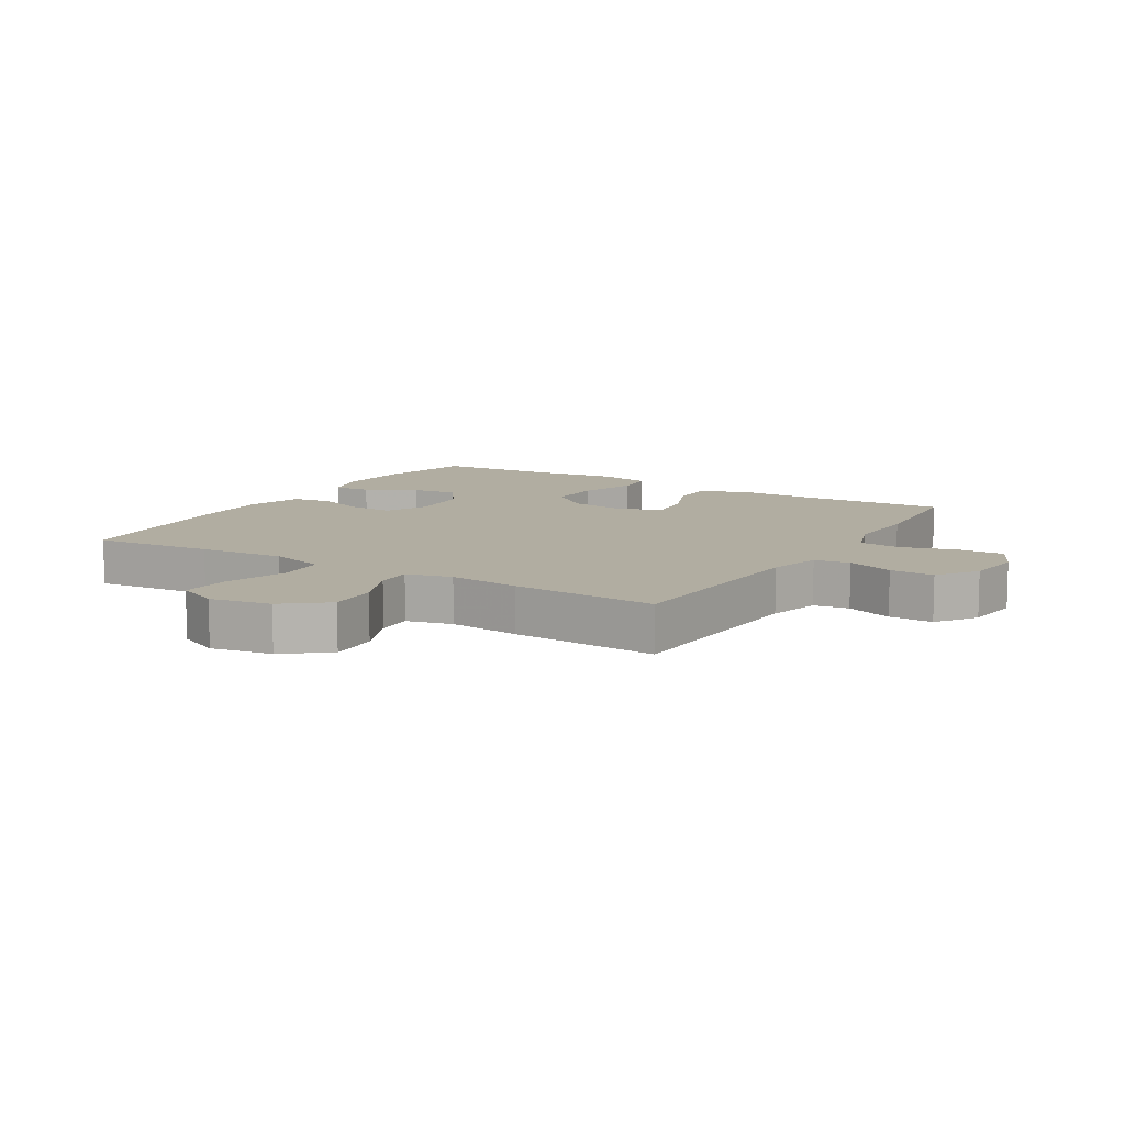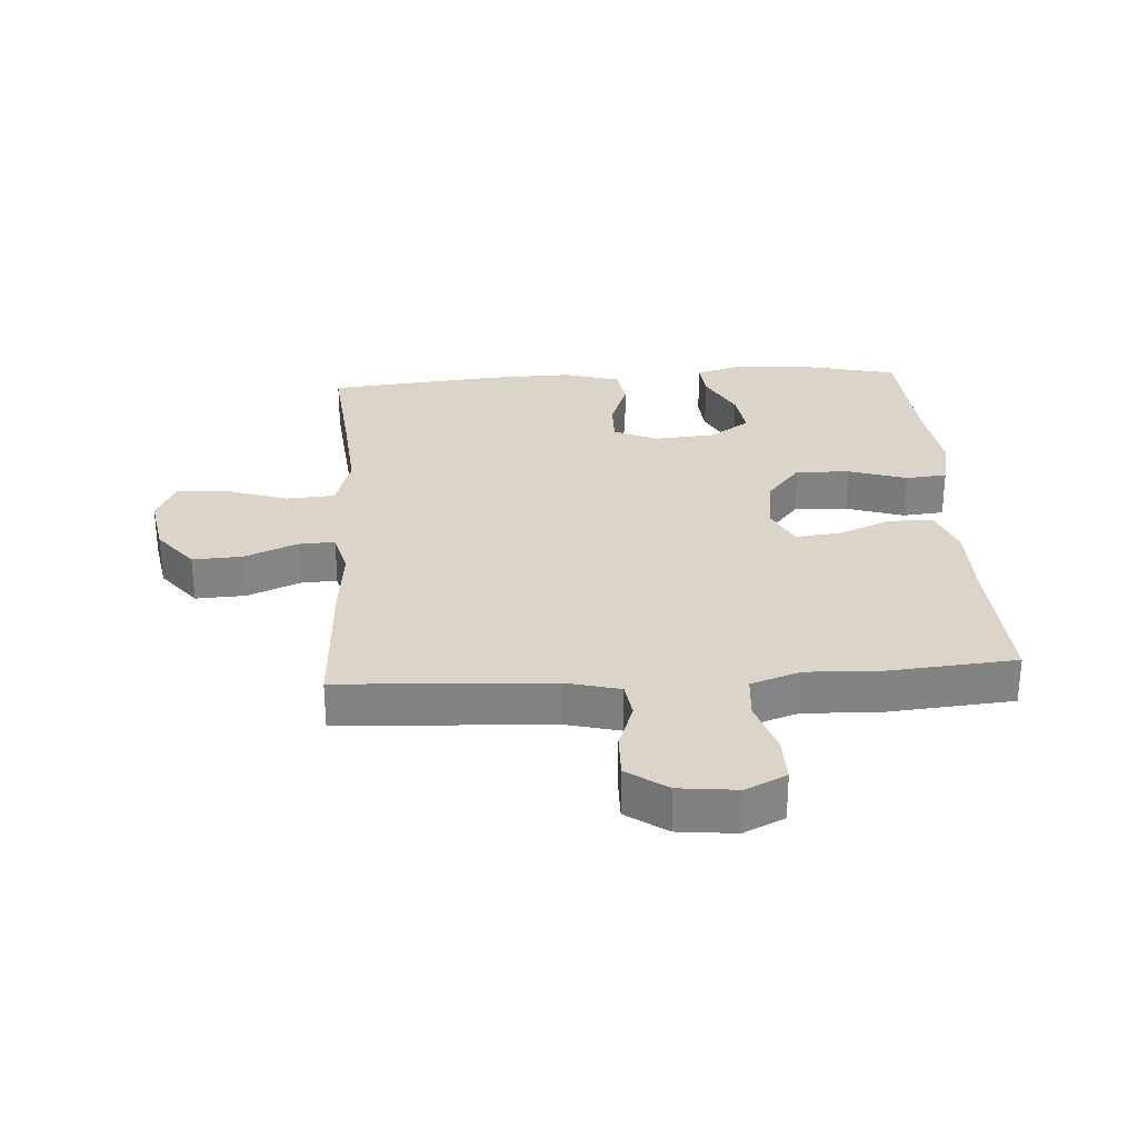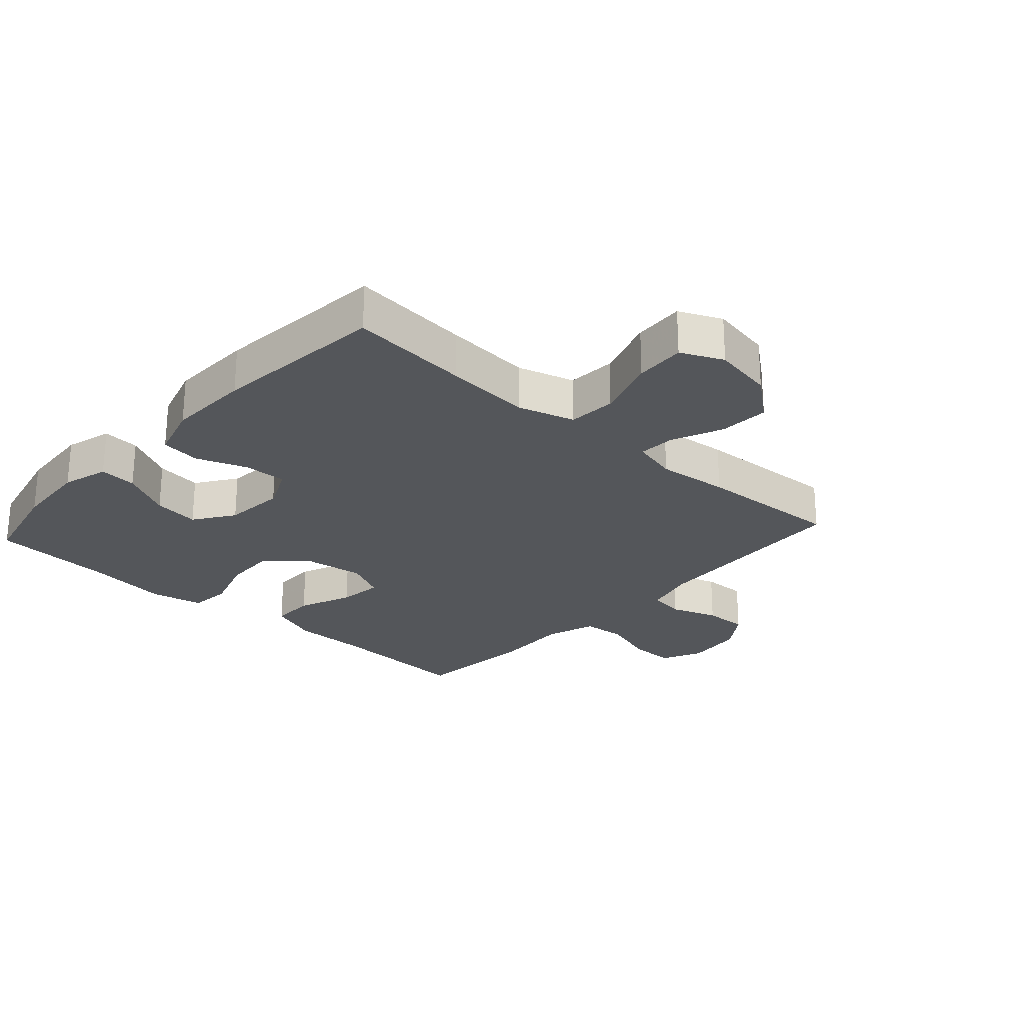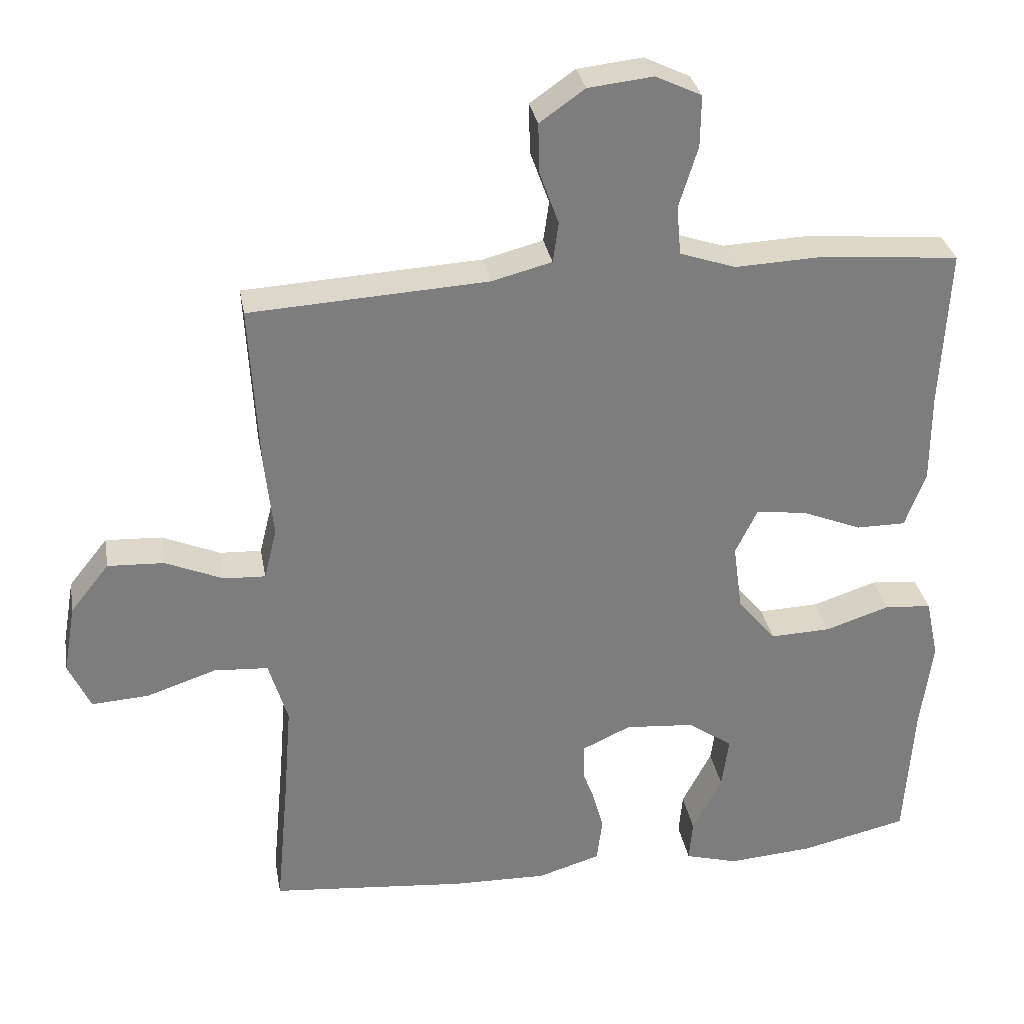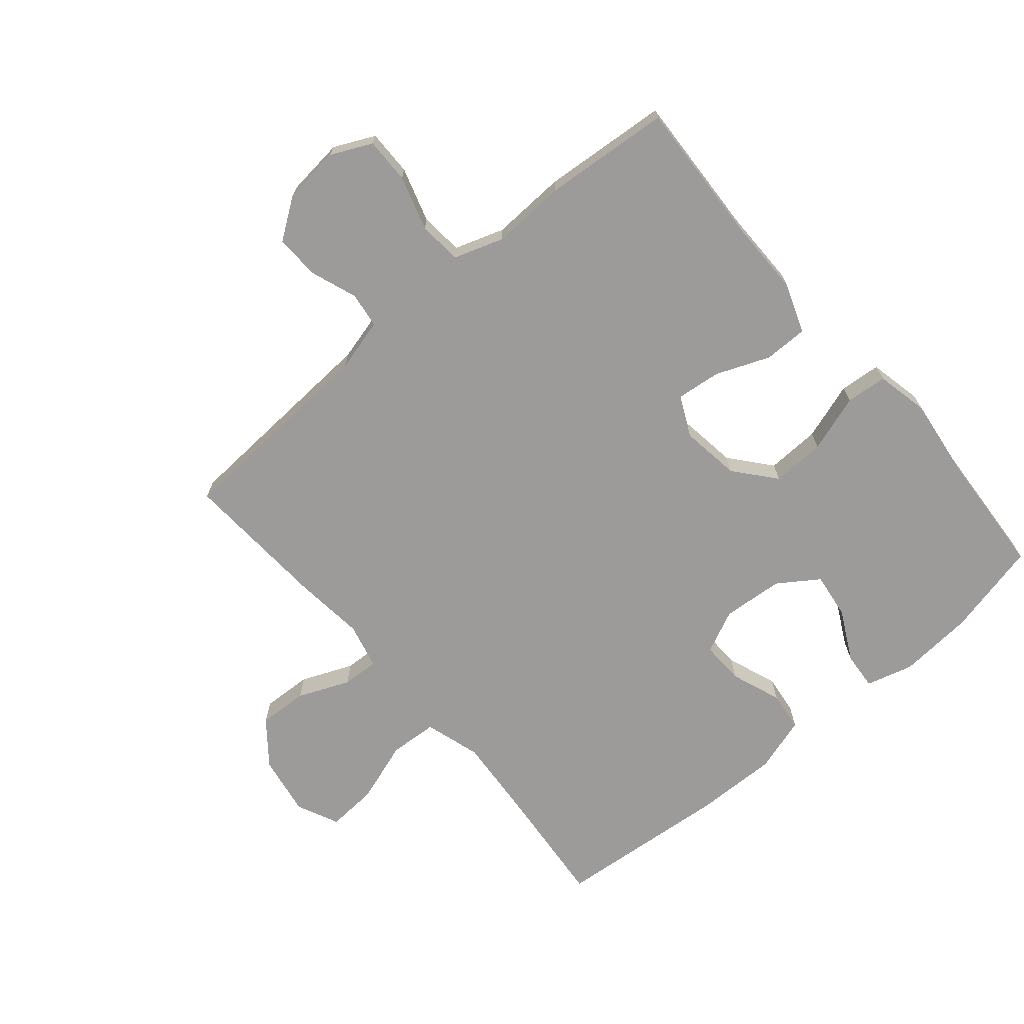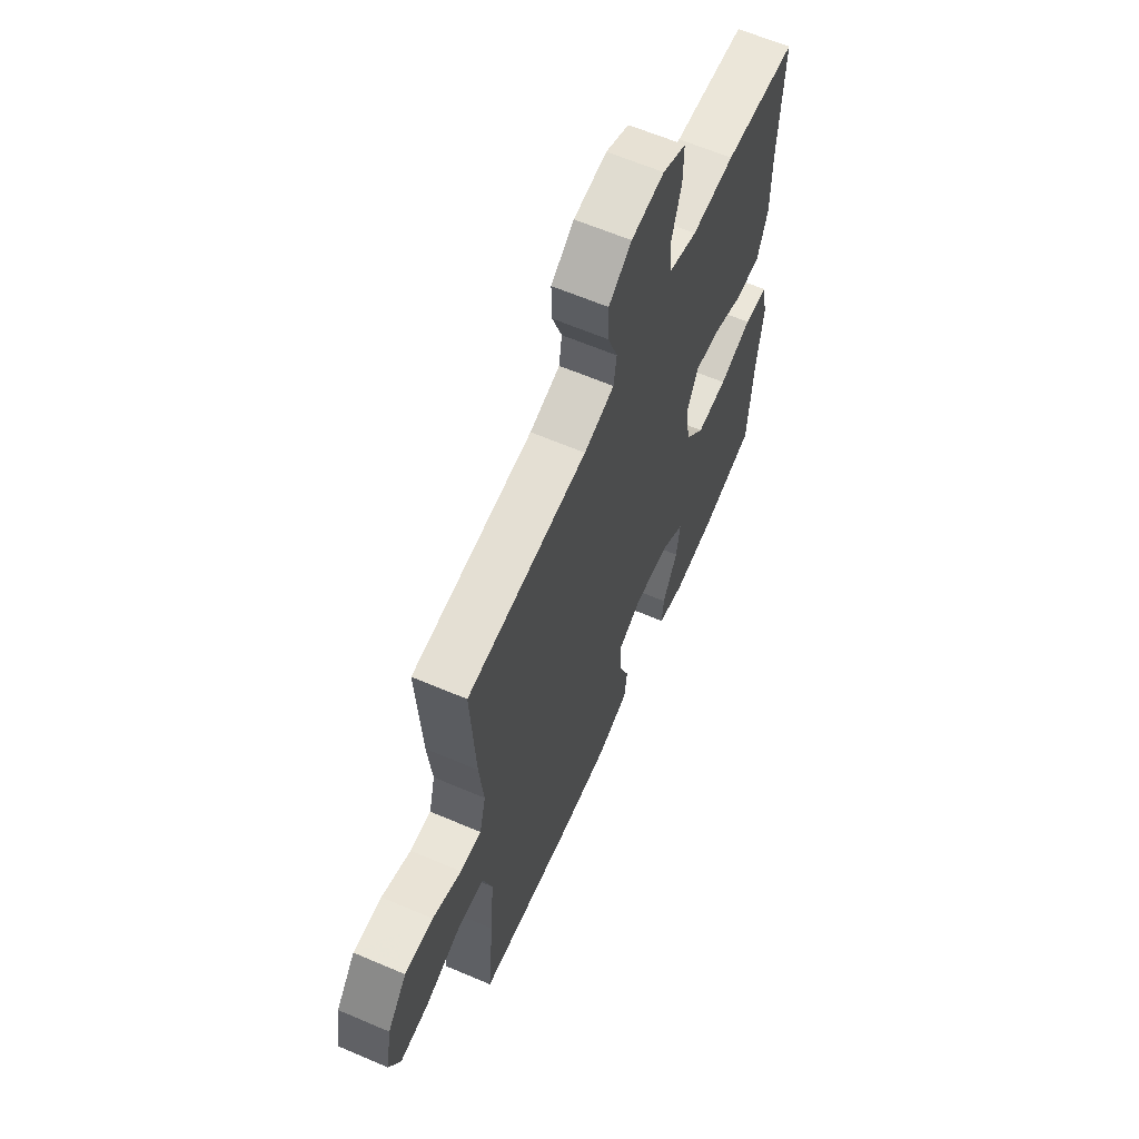
<metadata>
{"format":"obj","ext":"obj","renderer":"f3d","projection":"perspective","resolution":1024,"background":"white","views":[{"elev":10.3,"azim":-58.8,"up":"+Y"},{"elev":29.2,"azim":-3.8,"up":"+Y"},{"elev":-25.1,"azim":-132.3,"up":"+Y"},{"elev":31.2,"azim":-10.0,"up":"+Z"},{"elev":-69.8,"azim":40.5,"up":"+Y"},{"elev":62.9,"azim":-66.6,"up":"+Z"}]}
</metadata>
<code>
v 0.5 0.07 -0.5
v 0.348 0.07 -0.535
v 0.227 0.07 -0.544
v 0.152 0.07 -0.523
v 0.157 0.07 -0.463
v 0.199 0.07 -0.382
v 0.209 0.07 -0.308
v 0.145 0.07 -0.264
v 0.047 0.07 -0.256
v -0.022 0.07 -0.288
v -0.02 0.07 -0.357
v 0.01 0.07 -0.438
v 0.002 0.07 -0.502
v -0.087 0.07 -0.529
v -0.221 0.07 -0.526
v -0.5 0.07 -0.5
v -0.482 0.07 -0.308
v -0.471 0.07 -0.17
v -0.498 0.07 -0.08
v -0.575 0.07 -0.075
v -0.674 0.07 -0.108
v -0.755 0.07 -0.113
v -0.786 0.07 -0.046
v -0.769 0.07 0.052
v -0.714 0.07 0.121
v -0.634 0.07 0.117
v -0.552 0.07 0.082
v -0.493 0.07 0.079
v -0.475 0.07 0.152
v -0.487 0.07 0.267
v -0.5 0.07 0.5
v -0.163 0.07 0.519
v -0.078 0.07 0.541
v -0.07 0.07 0.598
v -0.097 0.07 0.673
v -0.099 0.07 0.744
v -0.035 0.07 0.789
v 0.057 0.07 0.799
v 0.122 0.07 0.768
v 0.121 0.07 0.695
v 0.094 0.07 0.608
v 0.1 0.07 0.539
v 0.179 0.07 0.512
v 0.298 0.07 0.517
v 0.5 0.07 0.5
v 0.488 0.07 0.271
v 0.488 0.07 0.146
v 0.459 0.07 0.067
v 0.389 0.07 0.067
v 0.303 0.07 0.102
v 0.232 0.07 0.11
v 0.201 0.07 0.046
v 0.214 0.07 -0.049
v 0.268 0.07 -0.114
v 0.354 0.07 -0.111
v 0.446 0.07 -0.081
v 0.512 0.07 -0.087
v 0.53 0.07 -0.172
v 0.513 0.07 -0.303
v 0.5 0 -0.5
v 0.348 0 -0.535
v 0.227 0 -0.544
v 0.152 0 -0.523
v 0.157 0 -0.463
v 0.199 0 -0.382
v 0.209 0 -0.308
v 0.145 0 -0.264
v 0.047 0 -0.256
v -0.022 0 -0.288
v -0.02 0 -0.357
v 0.01 0 -0.438
v 0.002 0 -0.502
v -0.087 0 -0.529
v -0.221 0 -0.526
v -0.5 0 -0.5
v -0.482 0 -0.308
v -0.471 0 -0.17
v -0.498 0 -0.08
v -0.575 0 -0.075
v -0.674 0 -0.108
v -0.755 0 -0.113
v -0.786 0 -0.046
v -0.769 0 0.052
v -0.714 0 0.121
v -0.634 0 0.117
v -0.552 0 0.082
v -0.493 0 0.079
v -0.475 0 0.152
v -0.487 0 0.267
v -0.5 0 0.5
v -0.163 0 0.519
v -0.078 0 0.541
v -0.07 0 0.598
v -0.097 0 0.673
v -0.099 0 0.744
v -0.035 0 0.789
v 0.057 0 0.799
v 0.122 0 0.768
v 0.121 0 0.695
v 0.094 0 0.608
v 0.1 0 0.539
v 0.179 0 0.512
v 0.298 0 0.517
v 0.5 0 0.5
v 0.488 0 0.271
v 0.488 0 0.146
v 0.459 0 0.067
v 0.389 0 0.067
v 0.303 0 0.102
v 0.232 0 0.11
v 0.201 0 0.046
v 0.214 0 -0.049
v 0.268 0 -0.114
v 0.354 0 -0.111
v 0.446 0 -0.081
v 0.512 0 -0.087
v 0.53 0 -0.172
v 0.513 0 -0.303
f 57 58 59
f 56 57 59
f 55 56 59
f 1 2 3
f 59 1 3
f 55 59 3
f 54 55 3
f 53 54 3
f 52 53 3
f 48 49 50
f 47 48 50
f 46 47 50
f 46 50 51
f 45 46 51
f 44 45 51
f 43 44 51
f 42 43 51 52
f 39 40 41
f 38 39 41
f 37 38 41
f 36 37 41
f 35 36 41
f 34 35 41
f 33 34 41 42
f 32 33 42 52
f 31 32 52
f 30 31 52
f 29 30 52
f 25 26 27
f 24 25 27
f 23 24 27
f 22 23 27
f 21 22 27
f 20 21 27
f 19 20 27 28
f 28 29 52
f 19 28 52
f 18 19 52
f 15 16 17
f 14 15 17
f 13 14 17
f 12 13 17
f 11 12 17
f 10 11 17 18
f 3 4 5 6
f 3 6 7
f 52 3 7
f 9 10 18 52
f 8 9 52
f 7 8 52
f 118 117 116
f 118 116 115
f 118 115 114
f 62 61 60
f 62 60 118
f 62 118 114
f 62 114 113
f 62 113 112
f 62 112 111
f 109 108 107
f 109 107 106
f 109 106 105
f 110 109 105
f 110 105 104
f 110 104 103
f 110 103 102
f 111 110 102 101
f 100 99 98
f 100 98 97
f 100 97 96
f 100 96 95
f 100 95 94
f 100 94 93
f 101 100 93 92
f 111 101 92 91
f 111 91 90
f 111 90 89
f 111 89 88
f 86 85 84
f 86 84 83
f 86 83 82
f 86 82 81
f 86 81 80
f 86 80 79
f 87 86 79 78
f 111 88 87
f 111 87 78
f 111 78 77
f 76 75 74
f 76 74 73
f 76 73 72
f 76 72 71
f 76 71 70
f 77 76 70 69
f 65 64 63 62
f 66 65 62
f 66 62 111
f 111 77 69 68
f 111 68 67
f 111 67 66
f 1 60 61 2
f 2 61 62 3
f 3 62 63 4
f 4 63 64 5
f 5 64 65 6
f 6 65 66 7
f 7 66 67 8
f 8 67 68 9
f 9 68 69 10
f 10 69 70 11
f 11 70 71 12
f 12 71 72 13
f 13 72 73 14
f 14 73 74 15
f 15 74 75 16
f 16 75 76 17
f 17 76 77 18
f 18 77 78 19
f 19 78 79 20
f 20 79 80 21
f 21 80 81 22
f 22 81 82 23
f 23 82 83 24
f 24 83 84 25
f 25 84 85 26
f 26 85 86 27
f 27 86 87 28
f 28 87 88 29
f 29 88 89 30
f 30 89 90 31
f 31 90 91 32
f 32 91 92 33
f 33 92 93 34
f 34 93 94 35
f 35 94 95 36
f 36 95 96 37
f 37 96 97 38
f 38 97 98 39
f 39 98 99 40
f 40 99 100 41
f 41 100 101 42
f 42 101 102 43
f 43 102 103 44
f 44 103 104 45
f 45 104 105 46
f 46 105 106 47
f 47 106 107 48
f 48 107 108 49
f 49 108 109 50
f 50 109 110 51
f 51 110 111 52
f 52 111 112 53
f 53 112 113 54
f 54 113 114 55
f 55 114 115 56
f 56 115 116 57
f 57 116 117 58
f 58 117 118 59
f 59 118 60 1

</code>
